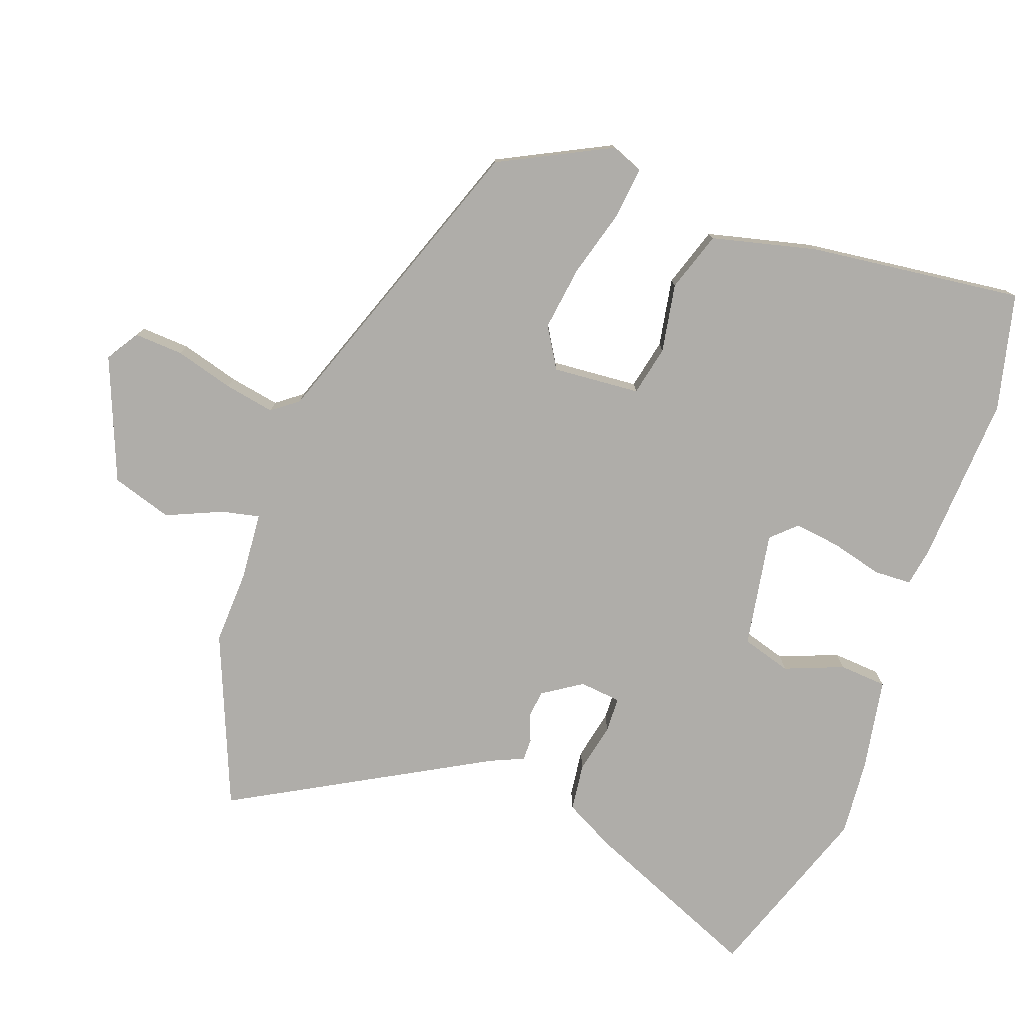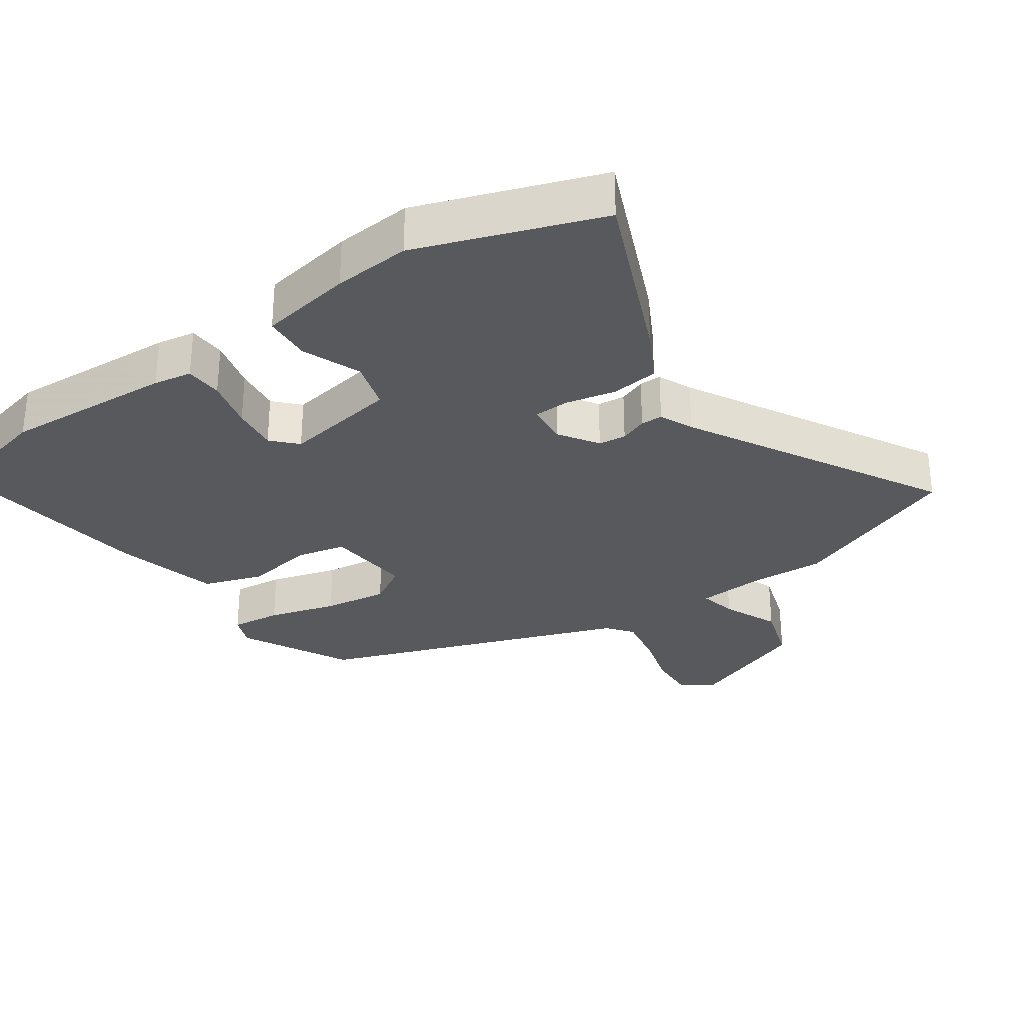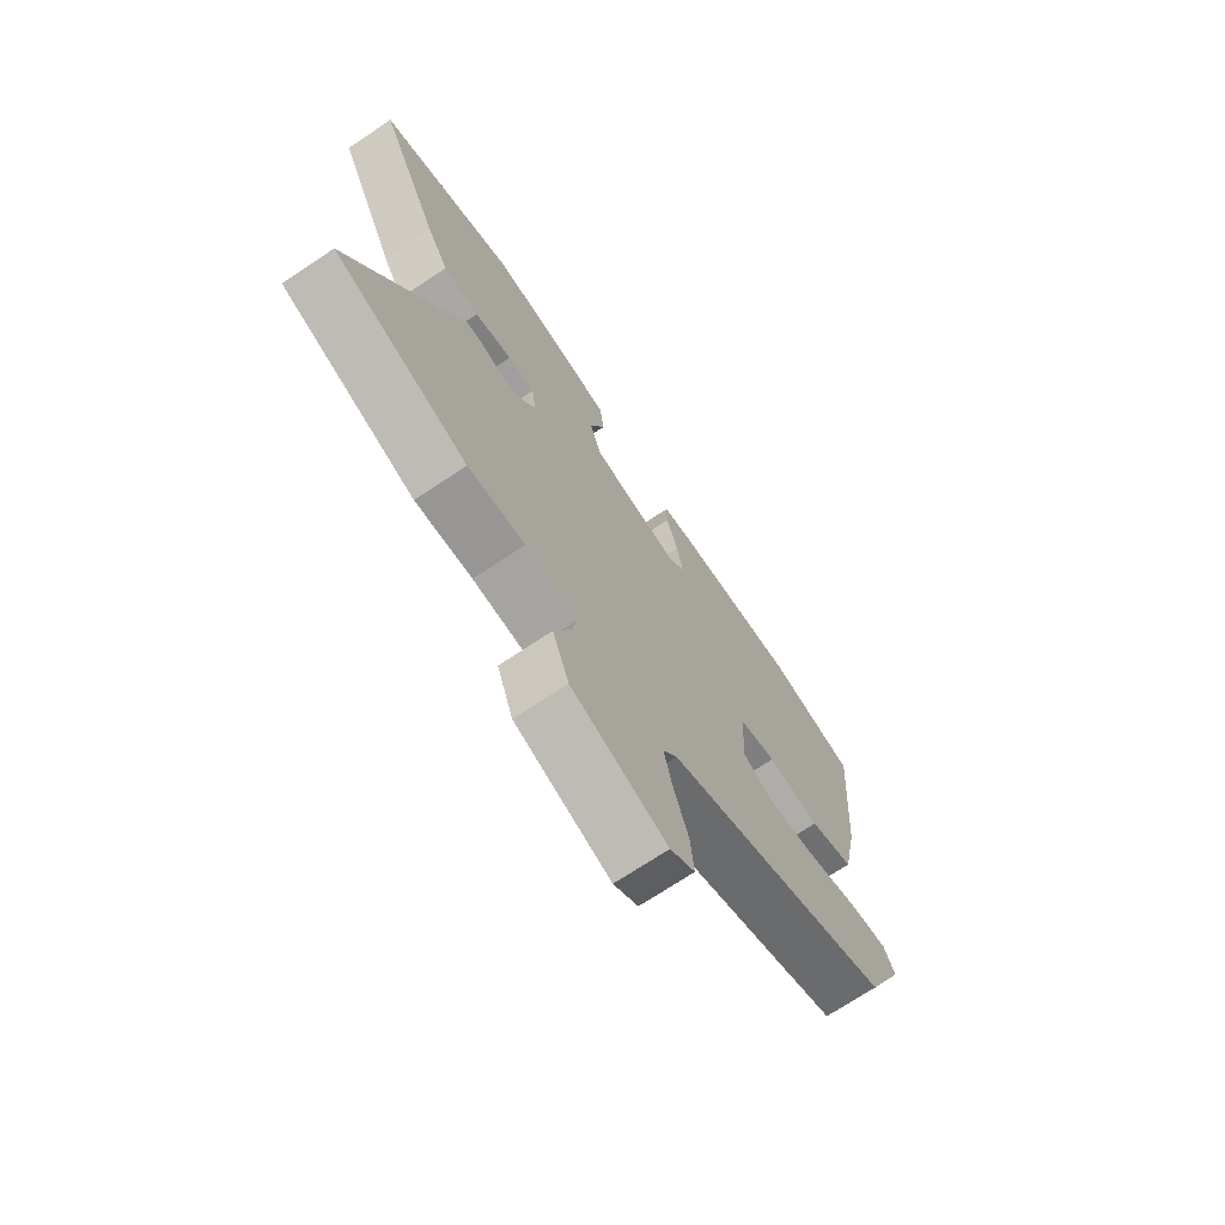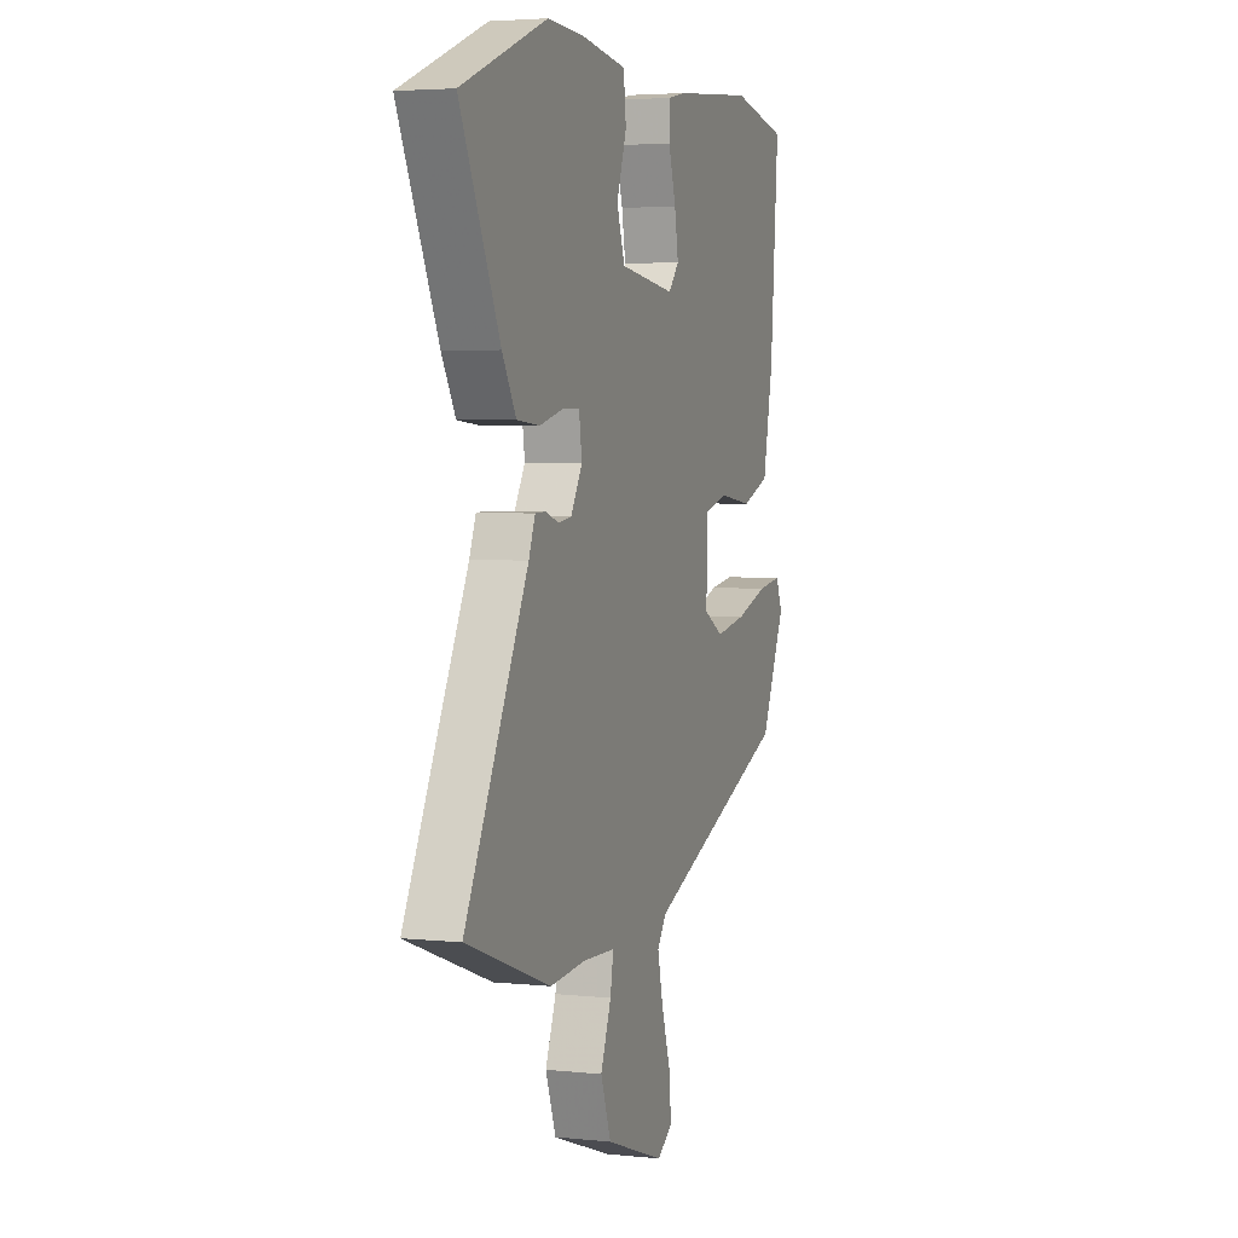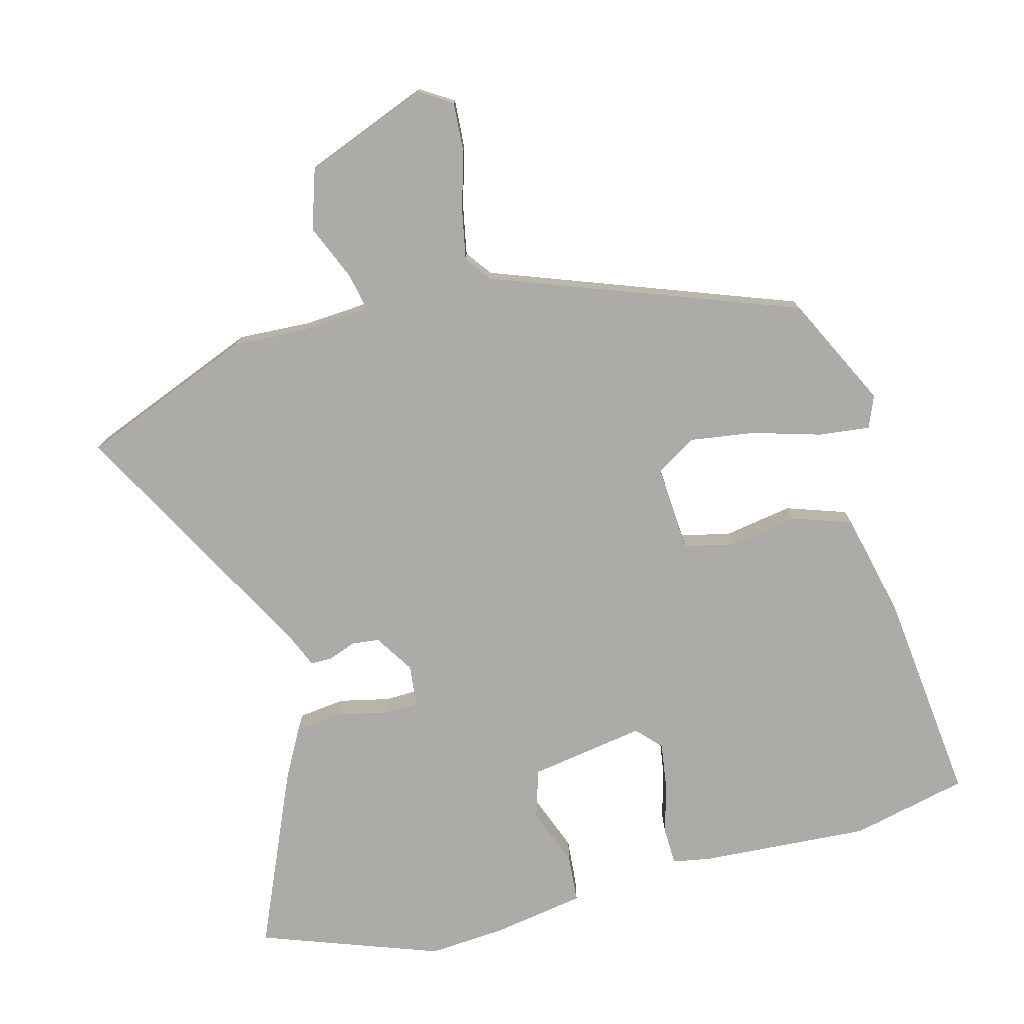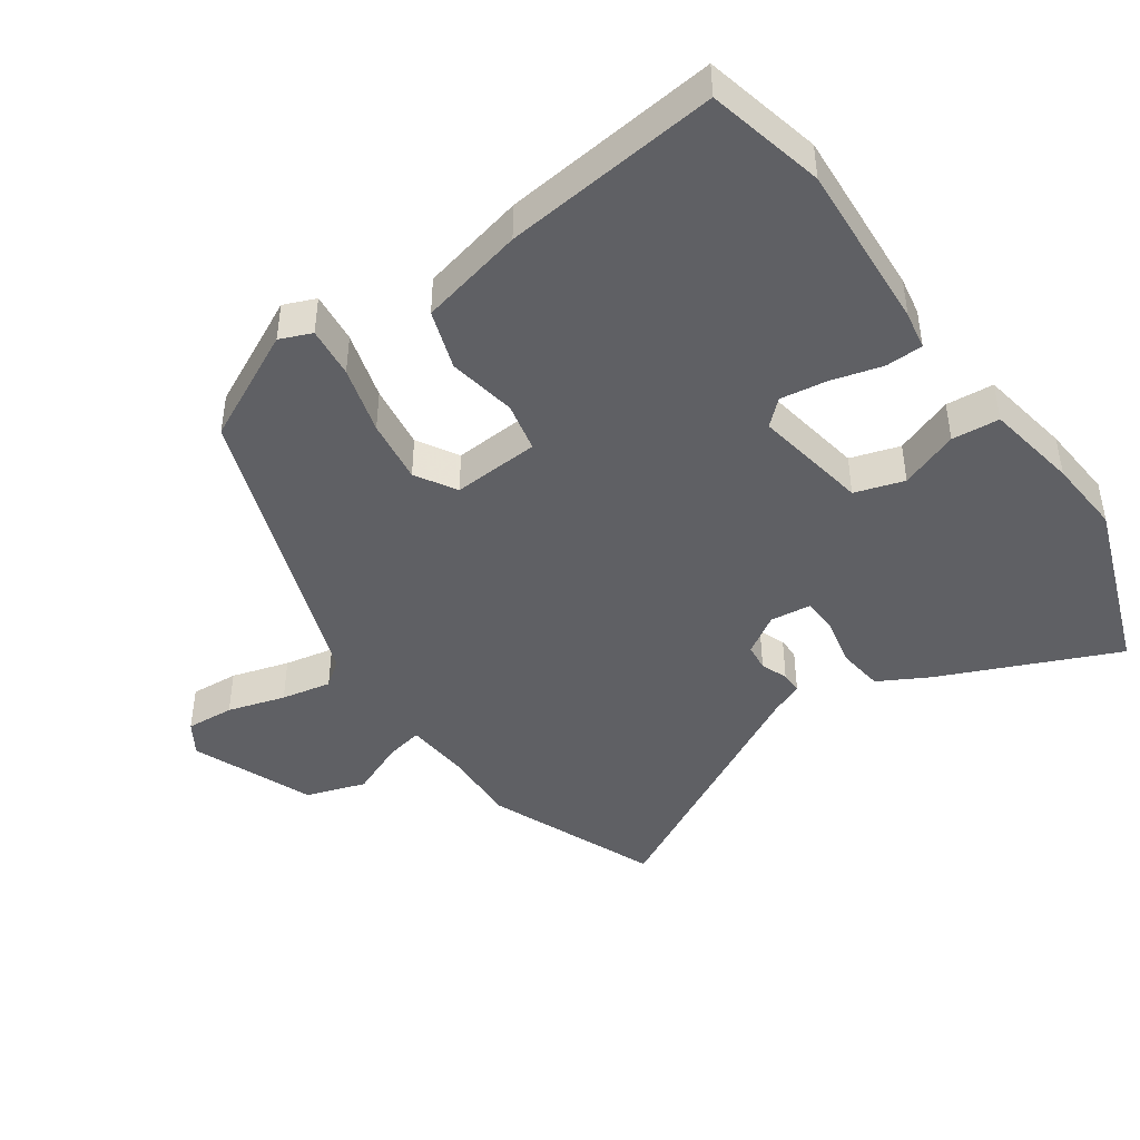
<metadata>
{"format":"obj","ext":"obj","renderer":"f3d","projection":"perspective","resolution":1024,"background":"white","views":[{"elev":-77.4,"azim":-107.6,"up":"+Y"},{"elev":-29.8,"azim":37.1,"up":"+Y"},{"elev":-71.5,"azim":123.7,"up":"+Z"},{"elev":3.9,"azim":109.1,"up":"+Z"},{"elev":-76.3,"azim":-163.4,"up":"+Y"},{"elev":-44.0,"azim":-53.2,"up":"+Y"}]}
</metadata>
<code>
v 0.661 0.07 -0.442
v 0.399 0.07 -0.537
v 0.288 0.07 -0.528
v 0.186 0.07 -0.532
v 0.196 0.07 -0.589
v 0.229 0.07 -0.674
v 0.197 0.07 -0.763
v 0.011 0.07 -0.829
v -0.037 0.07 -0.796
v -0.03 0.07 -0.723
v -0.002 0.07 -0.637
v 0.015 0.07 -0.562
v -0.013 0.07 -0.522
v -0.463 0.07 -0.34
v -0.54 0.07 -0.171
v -0.519 0.07 -0.124
v -0.443 0.07 -0.135
v -0.342 0.07 -0.168
v -0.246 0.07 -0.185
v -0.184 0.07 -0.151
v -0.189 0.07 -0.02
v -0.263 0.07 -0.001
v -0.366 0.07 -0.015
v -0.454 0.07 0.018
v -0.486 0.07 0.176
v -0.512 0.07 0.498
v -0.336 0.07 0.533
v -0.083 0.07 0.509
v -0.026 0.07 0.497
v -0.026 0.07 0.441
v -0.049 0.07 0.365
v -0.061 0.07 0.296
v -0.028 0.07 0.258
v 0.146 0.07 0.281
v 0.171 0.07 0.354
v 0.14 0.07 0.443
v 0.148 0.07 0.514
v 0.288 0.07 0.533
v 0.403 0.07 0.538
v 0.668 0.07 0.433
v 0.545 0.07 0.172
v 0.502 0.07 0.098
v 0.431 0.07 0.092
v 0.357 0.07 0.111
v 0.304 0.07 0.111
v 0.295 0.07 0.049
v 0.331 0.07 -0.011
v 0.372 0.07 -0.017
v 0.413 0.07 -0.003
v 0.446 0.07 -0.004
v 0.466 0.07 -0.055
v 0.661 0 -0.442
v 0.399 0 -0.537
v 0.288 0 -0.528
v 0.186 0 -0.532
v 0.196 0 -0.589
v 0.229 0 -0.674
v 0.197 0 -0.763
v 0.011 0 -0.829
v -0.037 0 -0.796
v -0.03 0 -0.723
v -0.002 0 -0.637
v 0.015 0 -0.562
v -0.013 0 -0.522
v -0.463 0 -0.34
v -0.54 0 -0.171
v -0.519 0 -0.124
v -0.443 0 -0.135
v -0.342 0 -0.168
v -0.246 0 -0.185
v -0.184 0 -0.151
v -0.189 0 -0.02
v -0.263 0 -0.001
v -0.366 0 -0.015
v -0.454 0 0.018
v -0.486 0 0.176
v -0.512 0 0.498
v -0.336 0 0.533
v -0.083 0 0.509
v -0.026 0 0.497
v -0.026 0 0.441
v -0.049 0 0.365
v -0.061 0 0.296
v -0.028 0 0.258
v 0.146 0 0.281
v 0.171 0 0.354
v 0.14 0 0.443
v 0.148 0 0.514
v 0.288 0 0.533
v 0.403 0 0.538
v 0.668 0 0.433
v 0.545 0 0.172
v 0.502 0 0.098
v 0.431 0 0.092
v 0.357 0 0.111
v 0.304 0 0.111
v 0.295 0 0.049
v 0.331 0 -0.011
v 0.372 0 -0.017
v 0.413 0 -0.003
v 0.446 0 -0.004
v 0.466 0 -0.055
f 48 49 50 51
f 1 2 3
f 51 1 3
f 48 51 3
f 47 48 3
f 46 47 3 4
f 45 46 4
f 42 43 44
f 41 42 44
f 40 41 44
f 39 40 44
f 38 39 44
f 37 38 44
f 36 37 44
f 35 36 44
f 34 35 44 45
f 33 34 45 4
f 29 30 31
f 28 29 31
f 27 28 31
f 26 27 31
f 25 26 31
f 24 25 31
f 23 24 31
f 22 23 31
f 21 22 31 32
f 33 4 5
f 32 33 5
f 21 32 5
f 20 21 5
f 16 17 18
f 15 16 18
f 14 15 18
f 13 14 18
f 13 18 19
f 5 6 7
f 20 5 7
f 19 20 7
f 13 19 7
f 12 13 7
f 9 10 11
f 9 11 12
f 8 9 12
f 7 8 12
f 102 101 100 99
f 54 53 52
f 54 52 102
f 54 102 99
f 54 99 98
f 55 54 98 97
f 55 97 96
f 95 94 93
f 95 93 92
f 95 92 91
f 95 91 90
f 95 90 89
f 95 89 88
f 95 88 87
f 95 87 86
f 96 95 86 85
f 55 96 85 84
f 82 81 80
f 82 80 79
f 82 79 78
f 82 78 77
f 82 77 76
f 82 76 75
f 82 75 74
f 82 74 73
f 83 82 73 72
f 56 55 84
f 56 84 83
f 56 83 72
f 56 72 71
f 69 68 67
f 69 67 66
f 69 66 65
f 69 65 64
f 70 69 64
f 58 57 56
f 58 56 71
f 58 71 70
f 58 70 64
f 58 64 63
f 62 61 60
f 63 62 60
f 63 60 59
f 63 59 58
f 1 52 53 2
f 2 53 54 3
f 3 54 55 4
f 4 55 56 5
f 5 56 57 6
f 6 57 58 7
f 7 58 59 8
f 8 59 60 9
f 9 60 61 10
f 10 61 62 11
f 11 62 63 12
f 12 63 64 13
f 13 64 65 14
f 14 65 66 15
f 15 66 67 16
f 16 67 68 17
f 17 68 69 18
f 18 69 70 19
f 19 70 71 20
f 20 71 72 21
f 21 72 73 22
f 22 73 74 23
f 23 74 75 24
f 24 75 76 25
f 25 76 77 26
f 26 77 78 27
f 27 78 79 28
f 28 79 80 29
f 29 80 81 30
f 30 81 82 31
f 31 82 83 32
f 32 83 84 33
f 33 84 85 34
f 34 85 86 35
f 35 86 87 36
f 36 87 88 37
f 37 88 89 38
f 38 89 90 39
f 39 90 91 40
f 40 91 92 41
f 41 92 93 42
f 42 93 94 43
f 43 94 95 44
f 44 95 96 45
f 45 96 97 46
f 46 97 98 47
f 47 98 99 48
f 48 99 100 49
f 49 100 101 50
f 50 101 102 51
f 51 102 52 1

</code>
